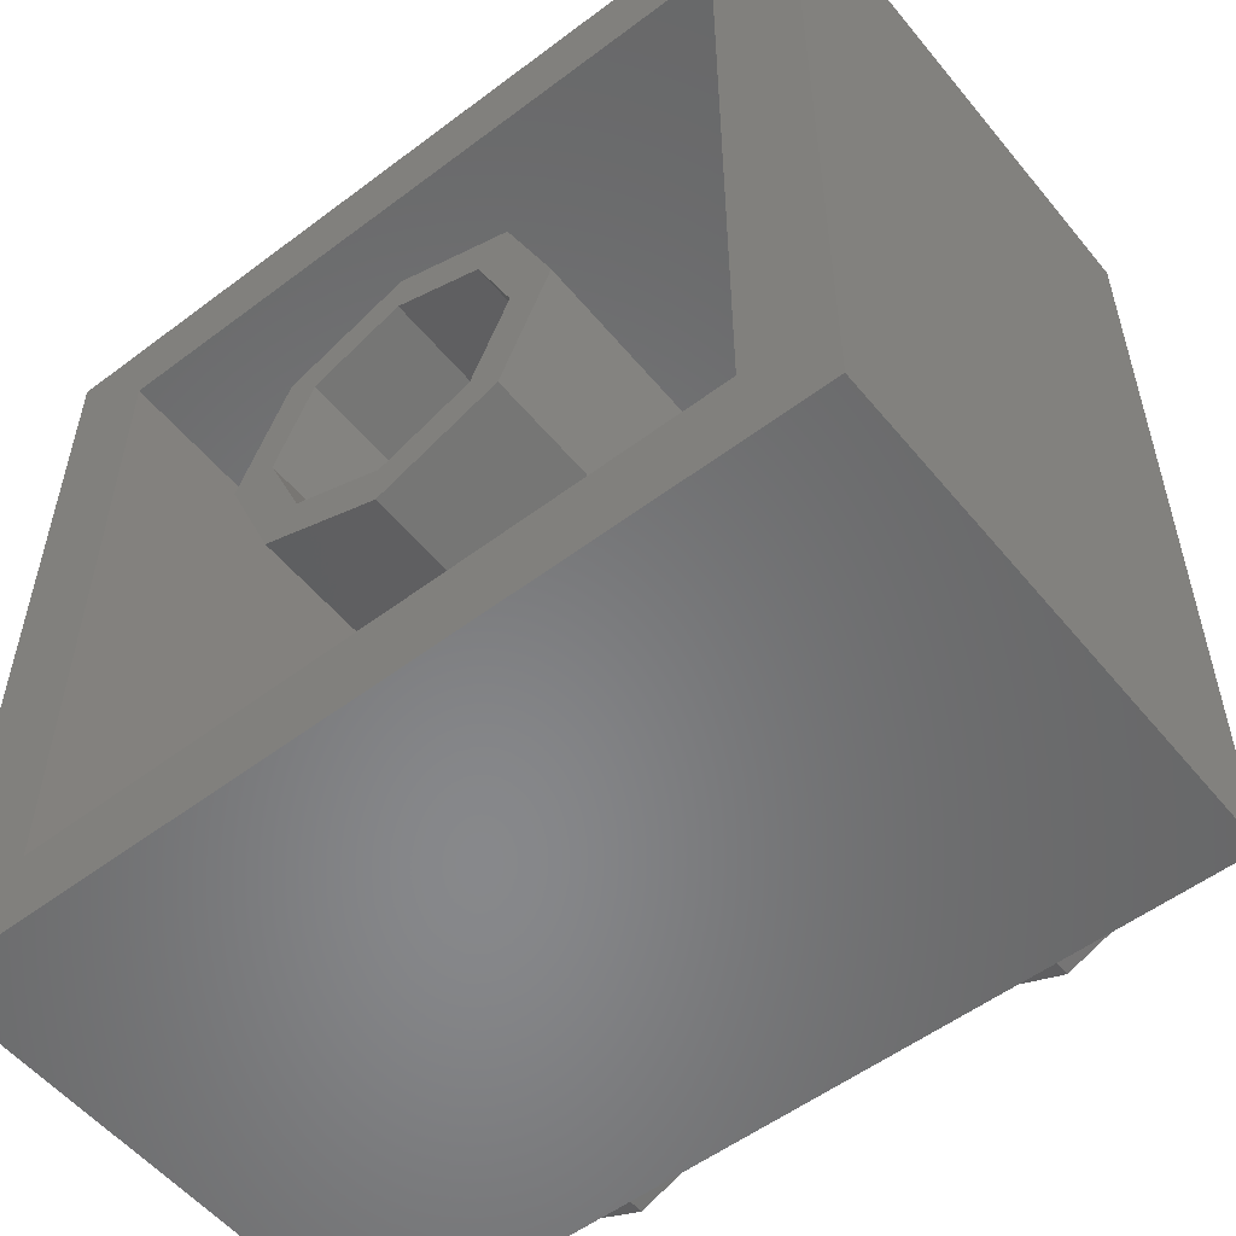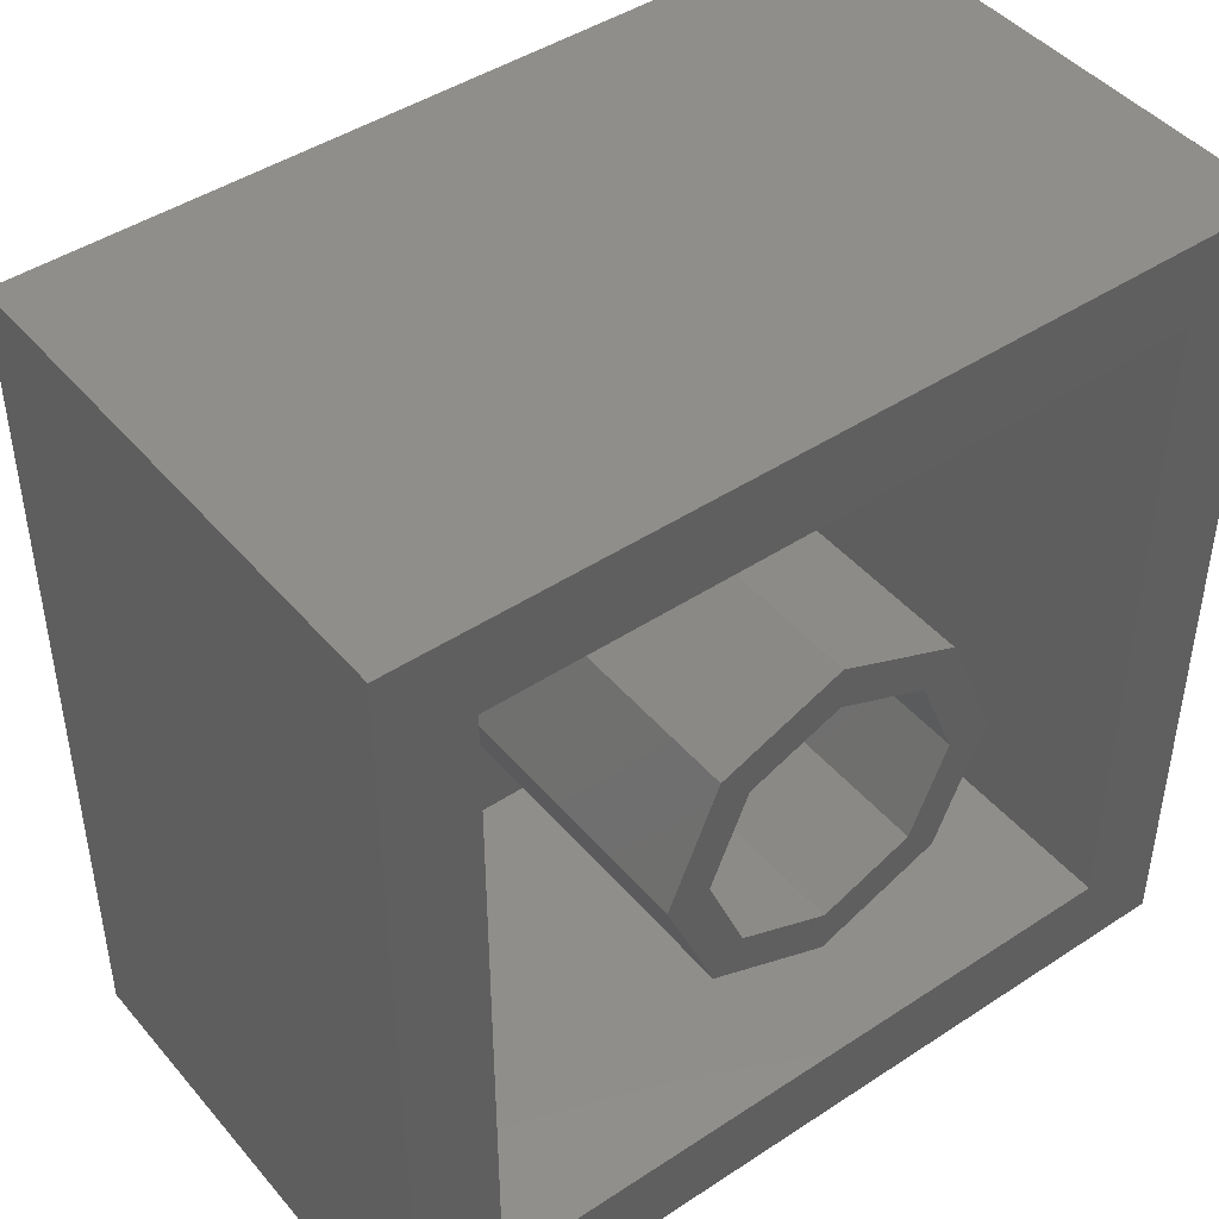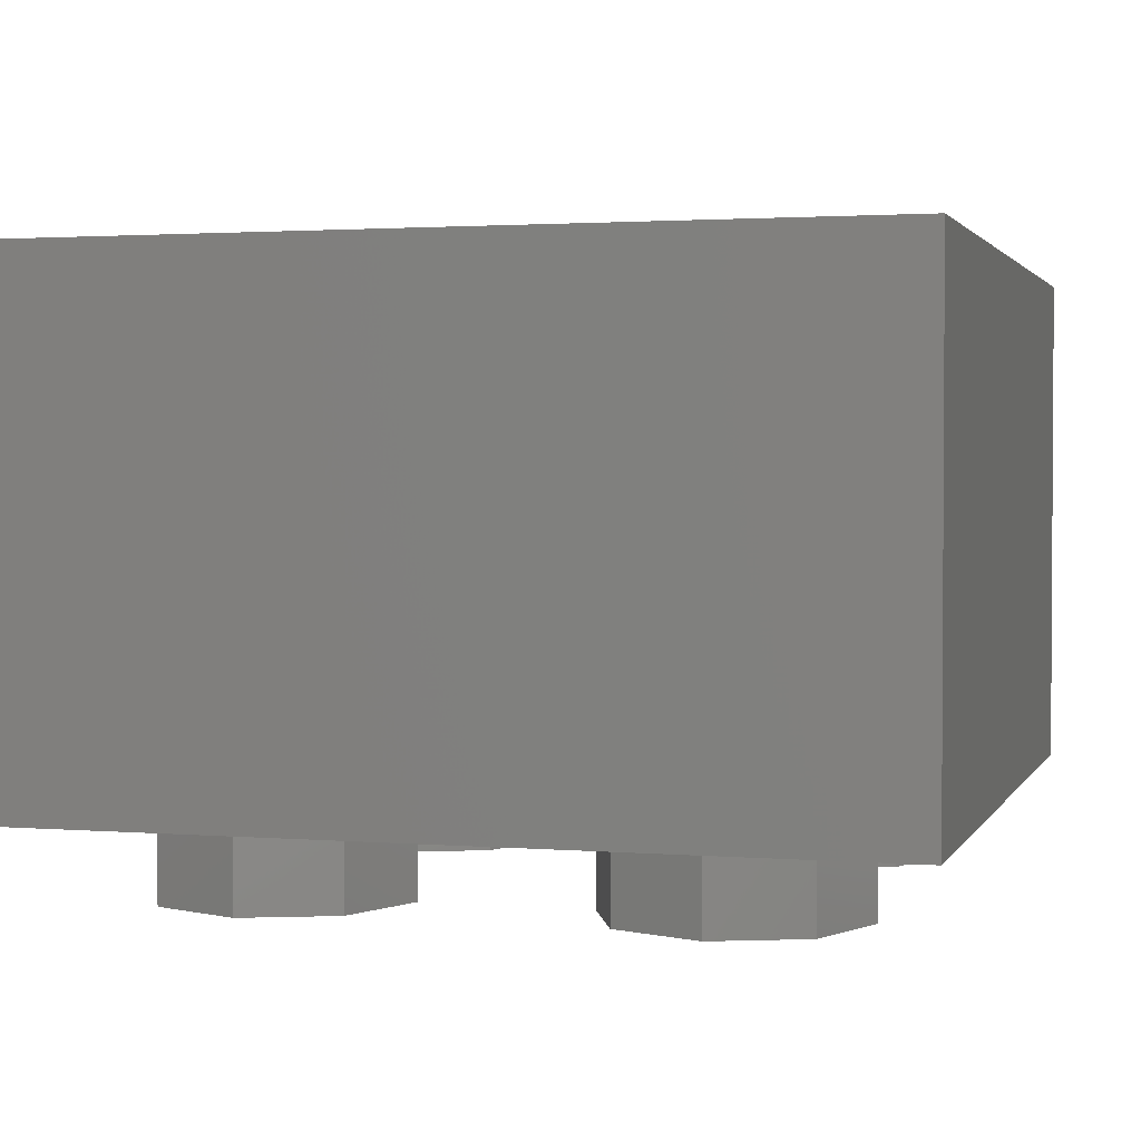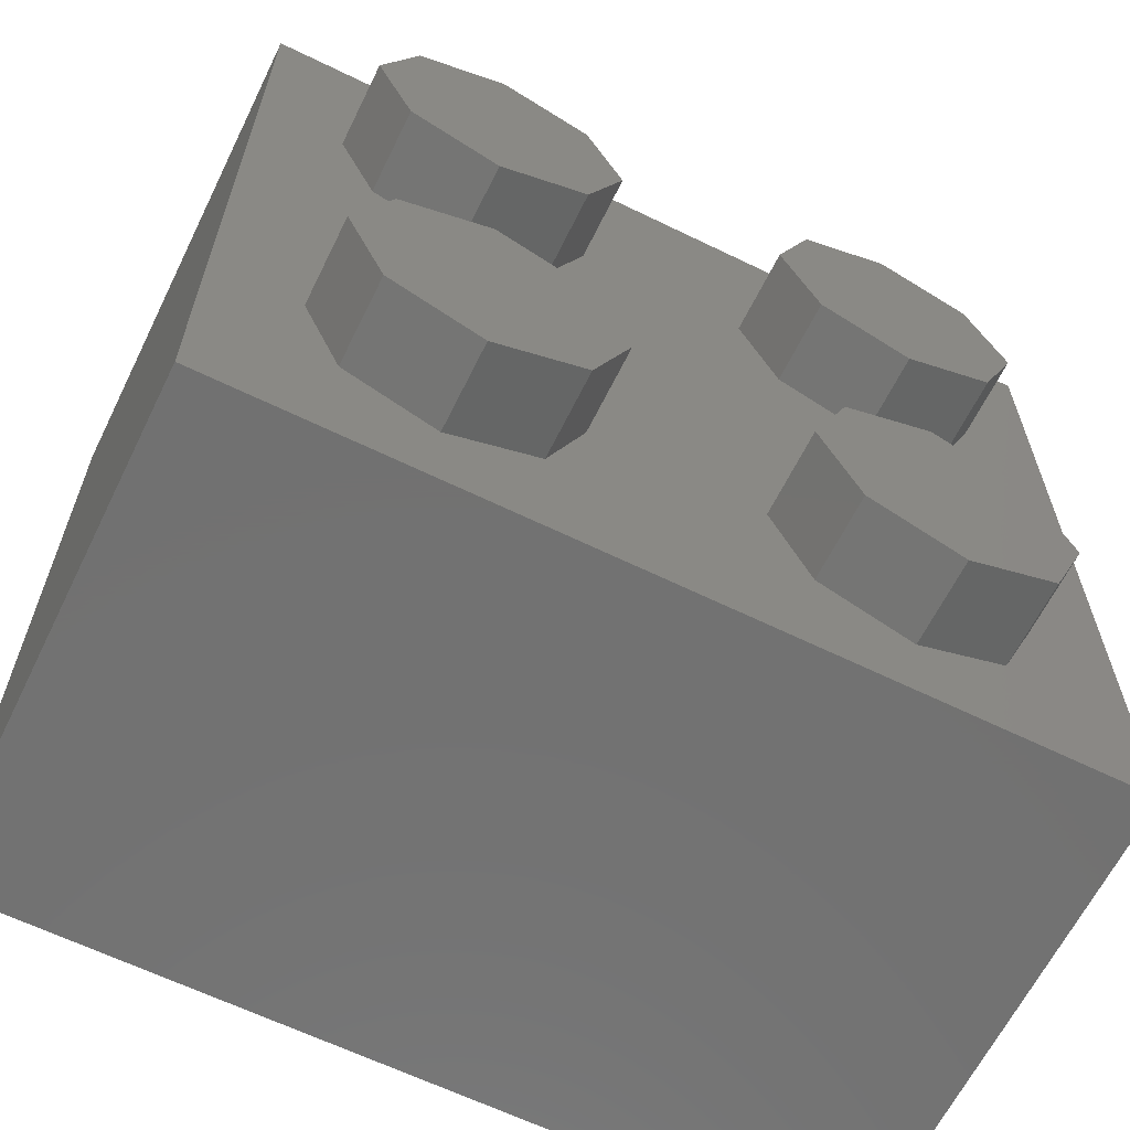
<metadata>
{"format":"stl","ext":"stl","renderer":"f3d","projection":"perspective","resolution":1024,"background":"white","views":[{"elev":-54.5,"azim":-141.4,"up":"+Z"},{"elev":44.9,"azim":142.6,"up":"+Z"},{"elev":2.1,"azim":106.0,"up":"+Y"},{"elev":-63.6,"azim":-26.2,"up":"+Z"}]}
</metadata>
<code>
# stl→obj: 294 verts, 528 faces
v -0.368 0.316 -0.8
v -0.352 0.296 -0.8
v -0.416 0.2 -0.8
v -0.38 0.336 -0.8
v -0.3908 0.3652 -0.8
v -0.3972 0.394 -0.8
v -0.4 0.42 -0.8
v -0.1108 0.27 -0.8
v -0.0904 0.2848 -0.8
v -0.03372 0.2 -0.8
v -0.0728 0.3048 -0.8
v -0.0588 0.3272 -0.8
v -0.0496 0.3504 -0.8
v -0.044 0.376 -0.8
v -0.0424 0.4 -0.8
v -0.044 0.76 -0.8
v -0.03372 0.8 -0.8
v -0.044 0.668 -0.8
v -0.1352 0.2568 -0.8
v -0.164 0.248 -0.8
v -0.188 0.244 -0.8
v -0.248 0.2444 -0.8
v -0.216 0.2416 -0.8
v -0.28 0.252 -0.8
v -0.308 0.264 -0.8
v -0.332 0.28 -0.8
v -0.044 0.424 -0.8
v -0.052 0.452 -0.8
v -0.064 0.472 -0.8
v -0.08 0.492 -0.8
v -0.1 0.512 -0.8
v -0.1736 0.56 -0.8
v -0.1492 0.5452 -0.8
v -0.2 0.576 -0.8
v -0.402 0.6508 -0.8
v -0.384 0.616 -0.8
v -0.3624 0.5844 -0.8
v -0.336 0.56 -0.8
v -0.3048 0.5344 -0.8
v -0.276 0.516 -0.8
v -0.248 0.5 -0.8
v -0.304 0.42 -0.8
v -0.14 0.412 -0.8
v -0.1384 0.3884 -0.8
v -0.144 0.368 -0.8
v -0.28 0.352 -0.8
v -0.296 0.376 -0.8
v -0.26 0.336 -0.8
v -0.416 0.8 -0.8
v -0.8 0.96 -0.8
v 0.202 0.2392 -0.8
v 0.226 0.242 -0.8
v 0.408 0.2 -0.8
v 0.2532 0.2492 -0.8
v 0.2748 0.258 -0.8
v 0.2948 0.27 -0.8
v 0.3116 0.2836 -0.8
v 0.3292 0.302 -0.8
v 0.3412 0.3196 -0.8
v 0.3484 0.342 -0.8
v 0.3524 0.3652 -0.8
v 0.15 0.2428 -0.8
v 0.1796 0.2392 -0.8
v 0.1268 0.2476 -0.8
v 0.1028 0.2572 -0.8
v 0.0756 0.2728 -0.8
v 0.0572 0.2904 -0.8
v 0.04 0.3116 -0.8
v 0.0292 0.3336 -0.8
v 0.0236 0.354 -0.8
v 0.0216 0.3784 -0.8
v 0.00024 0.6 -0.8
v 0.003 0.632 -0.8
v 0.01232 0.6627 -0.8
v 0.02984 0.691 -0.8
v 0.0542 0.7158 -0.8
v 0.08424 0.7362 -0.8
v 0.1189 0.7513 -0.8
v 0.156 0.7606 -0.8
v 0.188 0.7638 -0.8
v 0.408 0.8 -0.8
v 0.22 0.7606 -0.8
v 0.2583 0.7513 -0.8
v 0.2918 0.7362 -0.8
v 0.3206 0.7158 -0.8
v 0.345 0.691 -0.8
v 0.3605 0.6627 -0.8
v 0.3694 0.632 -0.8
v 0.3666 0.568 -0.8
v 0.3718 0.6 -0.8
v 0.3508 0.3916 -0.8
v 0.3452 0.414 -0.8
v 0.3549 0.5373 -0.8
v 0.3164 0.4588 -0.8
v 0.3314 0.5026 -0.8
v 0.3328 0.4388 -0.8
v 0.2966 0.4774 -0.8
v 0.01992 0.5373 -0.8
v 0.034 0.426 -0.8
v 0.0268 0.4028 -0.8
v 0.04264 0.509 -0.8
v 0.062 0.4636 -0.8
v 0.0452 0.4428 -0.8
v 0.0778 0.4778 -0.8
v 0.1316 0.3384 -0.8
v 0.118 0.3596 -0.8
v 0.1492 0.3252 -0.8
v 0.2669 0.6428 -0.8
v 0.2744 0.6295 -0.8
v 0.2784 0.615 -0.8
v 0.8 0 -0.8
v 0.09516 0.615 -0.8
v 0.1004 0.6295 -0.8
v 0.09248 0.6 -0.8
v 0.8 0.96 0.8
v -0.8 0.96 0.8
v -0.8 0 0.8
v 0.8 0 0.8
v 0.64 0.96 0.64
v -0.64 0.96 0.64
v -0.64 0.96 -0.64
v 0.64 0.96 -0.64
v 0.8 0.96 -0.8
v 0.24 0.96 0
v 0.32 0.96 0
v 0.2263 0.96 -0.2263
v 0.1697 0.96 -0.1697
v 0 0.96 -0.32
v 0 0.96 -0.24
v -0.2263 0.96 -0.2263
v -0.1697 0.96 -0.1697
v -0.32 0.96 -0
v -0.24 0.96 -0
v -0.2263 0.96 0.2263
v -0.1697 0.96 0.1697
v -0 0.96 0.32
v -0 0.96 0.24
v 0.2263 0.96 0.2263
v 0.1697 0.96 0.1697
v 0.32 0.16 0
v 0.2263 0.16 -0.2263
v 0 0.16 -0.32
v -0.2263 0.16 -0.2263
v -0.32 0.16 -0
v -0.2263 0.16 0.2263
v -0 0.16 0.32
v 0.2263 0.16 0.2263
v 0.24 0.16 0
v 0.1697 0.16 -0.1697
v 0 0.16 -0.24
v -0.1697 0.16 -0.1697
v -0.24 0.16 -0
v -0.1697 0.16 0.1697
v -0 0.16 0.24
v 0.1697 0.16 0.1697
v -0.64 0.16 0.64
v 0.64 0.16 0.64
v 0.64 0.16 -0.64
v -0.64 0.16 -0.64
v -0.8 0 -0.8
v -0.16 -0.16 -0.4
v -0.16 0 -0.4
v -0.2303 0 -0.2303
v -0.2303 -0.16 -0.2303
v -0.4 0 -0.16
v -0.4 -0.16 -0.16
v -0.5697 0 -0.2303
v -0.5697 -0.16 -0.2303
v -0.64 0 -0.4
v -0.64 -0.16 -0.4
v -0.5697 0 -0.5697
v -0.5697 -0.16 -0.5697
v -0.4 0 -0.64
v -0.4 -0.16 -0.64
v -0.2303 0 -0.5697
v -0.2303 -0.16 -0.5697
v 0.64 -0.16 -0.4
v 0.64 0 -0.4
v 0.5697 0 -0.2303
v 0.5697 -0.16 -0.2303
v 0.4 0 -0.16
v 0.4 -0.16 -0.16
v 0.2303 0 -0.2303
v 0.2303 -0.16 -0.2303
v 0.16 0 -0.4
v 0.16 -0.16 -0.4
v 0.2303 0 -0.5697
v 0.2303 -0.16 -0.5697
v 0.4 0 -0.64
v 0.4 -0.16 -0.64
v 0.5697 0 -0.5697
v 0.5697 -0.16 -0.5697
v -0.16 -0.16 0.4
v -0.16 0 0.4
v -0.2303 0 0.5697
v -0.2303 -0.16 0.5697
v -0.4 0 0.64
v -0.4 -0.16 0.64
v -0.5697 0 0.5697
v -0.5697 -0.16 0.5697
v -0.64 0 0.4
v -0.64 -0.16 0.4
v -0.5697 0 0.2303
v -0.5697 -0.16 0.2303
v -0.4 0 0.16
v -0.4 -0.16 0.16
v -0.2303 0 0.2303
v -0.2303 -0.16 0.2303
v 0.64 -0.16 0.4
v 0.64 0 0.4
v 0.5697 0 0.5697
v 0.5697 -0.16 0.5697
v 0.4 0 0.64
v 0.4 -0.16 0.64
v 0.2303 0 0.5697
v 0.2303 -0.16 0.5697
v 0.16 0 0.4
v 0.16 -0.16 0.4
v 0.2303 0 0.2303
v 0.2303 -0.16 0.2303
v 0.4 0 0.16
v 0.4 -0.16 0.16
v 0.5697 0 0.2303
v 0.5697 -0.16 0.2303
v -0.408 0.692 -0.8
v -0.408 0.76 -0.8
v -0.124 0.528 -0.8
v -0.2216 0.5872 -0.8
v -0.244 0.6 -0.8
v -0.268 0.616 -0.8
v -0.2856 0.6332 -0.8
v -0.296 0.652 -0.8
v -0.296 0.668 -0.8
v -0.216 0.484 -0.8
v -0.182 0.4636 -0.8
v -0.156 0.44 -0.8
v -0.2 0.328 -0.8
v -0.176 0.334 -0.8
v -0.156 0.348 -0.8
v -0.232 0.328 -0.8
v -0.304 0.4 -0.8
v 0.0058 0.568 -0.8
v 0.1884 0.3156 -0.8
v 0.1204 0.4012 -0.8
v 0.2444 0.4188 -0.8
v 0.2088 0.318 -0.8
v 0.256 0.4028 -0.8
v 0.2268 0.3236 -0.8
v 0.262 0.3836 -0.8
v 0.2412 0.3356 -0.8
v 0.2604 0.3668 -0.8
v 0.2548 0.35 -0.8
v 0.1652 0.318 -0.8
v 0.1164 0.3788 -0.8
v 0.1316 0.418 -0.8
v 0.23 0.43 -0.8
v 0.146 0.4292 -0.8
v 0.2152 0.4354 -0.8
v 0.162 0.4366 -0.8
v 0.188 0.439 -0.8
v 0.188 0.6771 -0.8
v 0.188 0.5245 -0.8
v 0.173 0.5256 -0.8
v 0.173 0.6756 -0.8
v 0.1585 0.528 -0.8
v 0.1549 0.6732 -0.8
v 0.1432 0.5327 -0.8
v 0.1388 0.6653 -0.8
v 0.1271 0.5415 -0.8
v 0.1207 0.6545 -0.8
v 0.1103 0.554 -0.8
v 0.1099 0.6428 -0.8
v 0.09956 0.5693 -0.8
v 0.09396 0.585 -0.8
v 0.203 0.526 -0.8
v 0.2175 0.5288 -0.8
v 0.2364 0.5359 -0.8
v 0.2513 0.5455 -0.8
v 0.2641 0.5572 -0.8
v 0.203 0.6756 -0.8
v 0.2215 0.6712 -0.8
v 0.2392 0.6641 -0.8
v 0.2541 0.6545 -0.8
v 0.2736 0.5709 -0.8
v 0.2784 0.585 -0.8
v 0.2803 0.6 -0.8
v -0.4 -0.16 -0.4
v 0.4 -0.16 -0.4
v -0.4 -0.16 0.4
v 0.4 -0.16 0.4
v 0.2507 0.4487 -0.8
v 0.279 0.4638 -0.8
v 0.1253 0.4487 -0.8
v 0.09704 0.4638 -0.8
f 1 2 3
f 4 1 3
f 5 4 3
f 6 5 3
f 7 6 3
f 8 9 10
f 9 11 10
f 11 12 10
f 12 13 10
f 13 14 10
f 14 15 10
f 16 17 18
f 19 8 10
f 20 19 10
f 21 20 10
f 22 23 3
f 24 22 3
f 25 24 3
f 26 25 3
f 2 26 3
f 27 18 15
f 28 18 27
f 29 18 28
f 30 18 29
f 31 18 30
f 32 18 33
f 34 18 32
f 35 36 7
f 36 37 7
f 37 38 7
f 38 39 7
f 40 41 42
f 43 44 45
f 46 47 48
f 49 50 17
f 51 52 53
f 52 54 53
f 54 55 53
f 55 56 53
f 56 57 53
f 57 58 53
f 58 59 53
f 59 60 53
f 60 61 53
f 62 63 10
f 64 62 10
f 65 64 10
f 66 65 10
f 67 66 10
f 68 67 10
f 69 68 10
f 70 69 10
f 71 70 10
f 17 72 10
f 17 73 72
f 17 74 73
f 17 75 74
f 17 76 75
f 17 77 76
f 17 78 77
f 17 79 78
f 80 81 82
f 82 81 83
f 83 81 84
f 84 81 85
f 85 81 86
f 86 81 87
f 87 81 88
f 89 90 53
f 61 91 53
f 92 93 91
f 94 95 96
f 97 95 94
f 98 99 100
f 101 102 103
f 101 104 102
f 105 106 107
f 108 109 110
f 10 53 111
f 112 113 114
f 115 116 117
f 115 117 118
f 115 119 120
f 115 120 116
f 116 120 121
f 116 121 50
f 50 121 122
f 50 122 123
f 123 122 119
f 123 119 115
f 124 125 126
f 124 126 127
f 127 126 128
f 127 128 129
f 129 128 130
f 129 130 131
f 131 130 132
f 131 132 133
f 133 132 134
f 133 134 135
f 135 134 136
f 135 136 137
f 137 136 138
f 137 138 139
f 139 138 125
f 139 125 124
f 125 140 141
f 125 141 126
f 126 141 142
f 126 142 128
f 128 142 143
f 128 143 130
f 130 143 144
f 130 144 132
f 132 144 145
f 132 145 134
f 134 145 146
f 134 146 136
f 136 146 147
f 136 147 138
f 138 147 140
f 138 140 125
f 148 124 127
f 148 127 149
f 149 127 129
f 149 129 150
f 150 129 131
f 150 131 151
f 151 131 133
f 151 133 152
f 152 133 135
f 152 135 153
f 153 135 137
f 153 137 154
f 154 137 139
f 154 139 155
f 155 139 124
f 155 124 148
f 156 157 158
f 156 158 159
f 156 120 119
f 156 119 157
f 159 121 120
f 159 120 156
f 158 122 121
f 158 121 159
f 157 119 122
f 157 122 158
f 117 116 50
f 117 50 160
f 111 123 115
f 111 115 118
f 160 111 118
f 160 118 117
f 161 162 163
f 161 163 164
f 164 163 165
f 164 165 166
f 166 165 167
f 166 167 168
f 168 167 169
f 168 169 170
f 170 169 171
f 170 171 172
f 172 171 173
f 172 173 174
f 174 173 175
f 174 175 176
f 176 175 162
f 176 162 161
f 177 178 179
f 177 179 180
f 180 179 181
f 180 181 182
f 182 181 183
f 182 183 184
f 184 183 185
f 184 185 186
f 186 185 187
f 186 187 188
f 188 187 189
f 188 189 190
f 190 189 191
f 190 191 192
f 192 191 178
f 192 178 177
f 193 194 195
f 193 195 196
f 196 195 197
f 196 197 198
f 198 197 199
f 198 199 200
f 200 199 201
f 200 201 202
f 202 201 203
f 202 203 204
f 204 203 205
f 204 205 206
f 206 205 207
f 206 207 208
f 208 207 194
f 208 194 193
f 209 210 211
f 209 211 212
f 212 211 213
f 212 213 214
f 214 213 215
f 214 215 216
f 216 215 217
f 216 217 218
f 218 217 219
f 218 219 220
f 220 219 221
f 220 221 222
f 222 221 223
f 222 223 224
f 224 223 210
f 224 210 209
f 35 7 3
f 35 3 225
f 225 3 49
f 225 49 226
f 16 226 49
f 16 49 17
f 17 10 15
f 17 15 18
f 23 21 10
f 23 10 3
f 18 31 227
f 18 227 33
f 18 34 228
f 18 228 229
f 18 229 230
f 18 230 231
f 18 231 232
f 18 232 233
f 7 39 40
f 7 40 42
f 42 41 234
f 42 234 235
f 42 235 236
f 42 236 237
f 238 237 236
f 238 236 239
f 239 236 43
f 239 43 45
f 42 237 240
f 42 240 241
f 241 240 48
f 241 48 47
f 49 3 160
f 49 160 50
f 3 10 111
f 3 111 160
f 10 63 51
f 10 51 53
f 242 71 10
f 242 10 72
f 80 79 17
f 80 17 81
f 90 88 81
f 90 81 53
f 93 89 53
f 93 53 91
f 93 92 96
f 93 96 95
f 100 71 242
f 100 242 98
f 103 99 98
f 103 98 101
f 243 244 245
f 243 245 246
f 246 245 247
f 246 247 248
f 248 247 249
f 248 249 250
f 250 249 251
f 250 251 252
f 244 243 253
f 244 253 254
f 254 253 107
f 254 107 106
f 245 244 255
f 245 255 256
f 256 255 257
f 256 257 258
f 258 257 259
f 258 259 260
f 261 262 263
f 261 263 264
f 264 263 265
f 264 265 266
f 266 265 267
f 266 267 268
f 268 267 269
f 268 269 270
f 270 269 271
f 270 271 272
f 272 271 273
f 272 273 113
f 114 113 273
f 114 273 274
f 275 262 261
f 275 261 276
f 277 276 261
f 277 261 278
f 279 278 261
f 279 261 280
f 279 280 281
f 279 281 282
f 279 282 283
f 279 283 108
f 284 279 108
f 284 108 285
f 286 285 108
f 286 108 110
f 81 17 50
f 81 50 123
f 53 81 123
f 53 123 111
f 287 161 164
f 287 164 166
f 287 166 168
f 287 168 170
f 287 170 172
f 287 172 174
f 287 174 176
f 287 176 161
f 288 177 180
f 288 180 182
f 288 182 184
f 288 184 186
f 288 186 188
f 288 188 190
f 288 190 192
f 288 192 177
f 289 193 196
f 289 196 198
f 289 198 200
f 289 200 202
f 289 202 204
f 289 204 206
f 289 206 208
f 289 208 193
f 290 209 212
f 290 212 214
f 290 214 216
f 290 216 218
f 290 218 220
f 290 220 222
f 290 222 224
f 290 224 209
f 235 33 227
f 239 9 8
f 256 258 291
f 291 292 94
f 94 292 97
f 257 293 259
f 16 18 233
f 16 233 226
f 225 226 233
f 225 233 35
f 35 233 232
f 35 232 36
f 36 232 231
f 36 231 37
f 37 231 230
f 37 230 38
f 38 230 229
f 38 229 39
f 39 229 228
f 39 228 40
f 40 228 34
f 40 34 41
f 41 34 32
f 41 32 234
f 234 32 33
f 234 33 235
f 235 227 31
f 235 31 236
f 236 31 30
f 236 30 29
f 43 236 29
f 43 29 28
f 43 28 27
f 43 27 15
f 44 43 15
f 44 15 14
f 45 44 14
f 45 14 13
f 45 13 12
f 45 12 239
f 239 12 11
f 239 11 9
f 238 239 8
f 238 8 19
f 238 19 20
f 238 20 237
f 237 20 21
f 237 21 23
f 240 237 23
f 240 23 22
f 240 22 24
f 240 24 48
f 48 24 25
f 48 25 26
f 46 48 26
f 46 26 2
f 46 2 1
f 46 1 47
f 47 1 4
f 47 4 5
f 241 47 5
f 241 5 6
f 42 241 6
f 42 6 7
f 114 274 242
f 114 242 72
f 112 114 72
f 112 72 73
f 113 112 73
f 113 73 74
f 272 113 74
f 272 74 75
f 270 272 75
f 270 75 76
f 268 270 76
f 268 76 77
f 266 268 77
f 266 77 78
f 264 266 78
f 264 78 79
f 261 264 79
f 261 79 80
f 280 261 80
f 280 80 82
f 281 280 82
f 281 82 83
f 282 281 83
f 282 83 84
f 283 282 84
f 283 84 85
f 108 283 85
f 108 85 86
f 109 108 86
f 109 86 87
f 110 109 87
f 110 87 88
f 286 110 88
f 286 88 90
f 285 286 90
f 285 90 89
f 284 285 89
f 284 89 93
f 279 284 93
f 279 93 95
f 278 279 95
f 278 95 97
f 277 278 97
f 277 97 292
f 276 277 292
f 276 292 291
f 275 276 291
f 275 291 258
f 262 275 258
f 262 258 260
f 263 262 260
f 263 260 259
f 265 263 259
f 265 259 293
f 267 265 293
f 267 293 294
f 269 267 294
f 269 294 104
f 271 269 104
f 271 104 101
f 273 271 101
f 273 101 98
f 274 273 98
f 274 98 242
f 245 256 291
f 245 291 94
f 247 245 94
f 247 94 96
f 249 247 96
f 249 96 92
f 249 92 91
f 249 91 251
f 251 91 61
f 251 61 60
f 252 251 60
f 252 60 59
f 252 59 58
f 252 58 250
f 250 58 57
f 250 57 56
f 248 250 56
f 248 56 55
f 248 55 54
f 248 54 246
f 246 54 52
f 246 52 51
f 243 246 51
f 243 51 63
f 253 243 63
f 253 63 62
f 107 253 62
f 107 62 64
f 107 64 65
f 107 65 105
f 105 65 66
f 105 66 67
f 106 105 67
f 106 67 68
f 106 68 69
f 106 69 254
f 254 69 70
f 254 70 71
f 244 254 71
f 244 71 100
f 244 100 99
f 244 99 255
f 255 99 103
f 255 103 294
f 294 103 102
f 294 102 104
f 255 294 293
f 255 293 257

</code>
